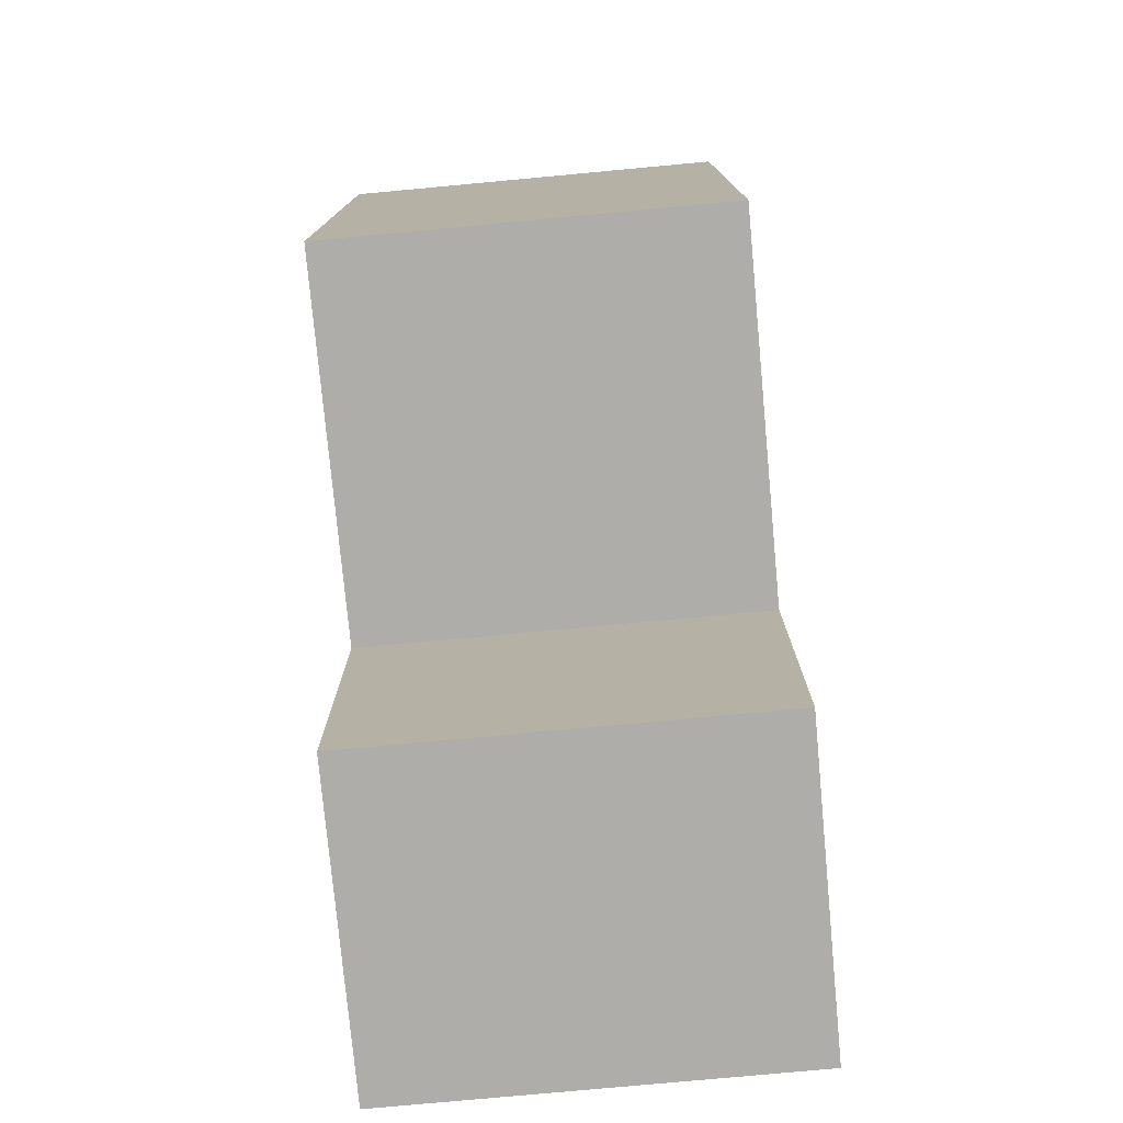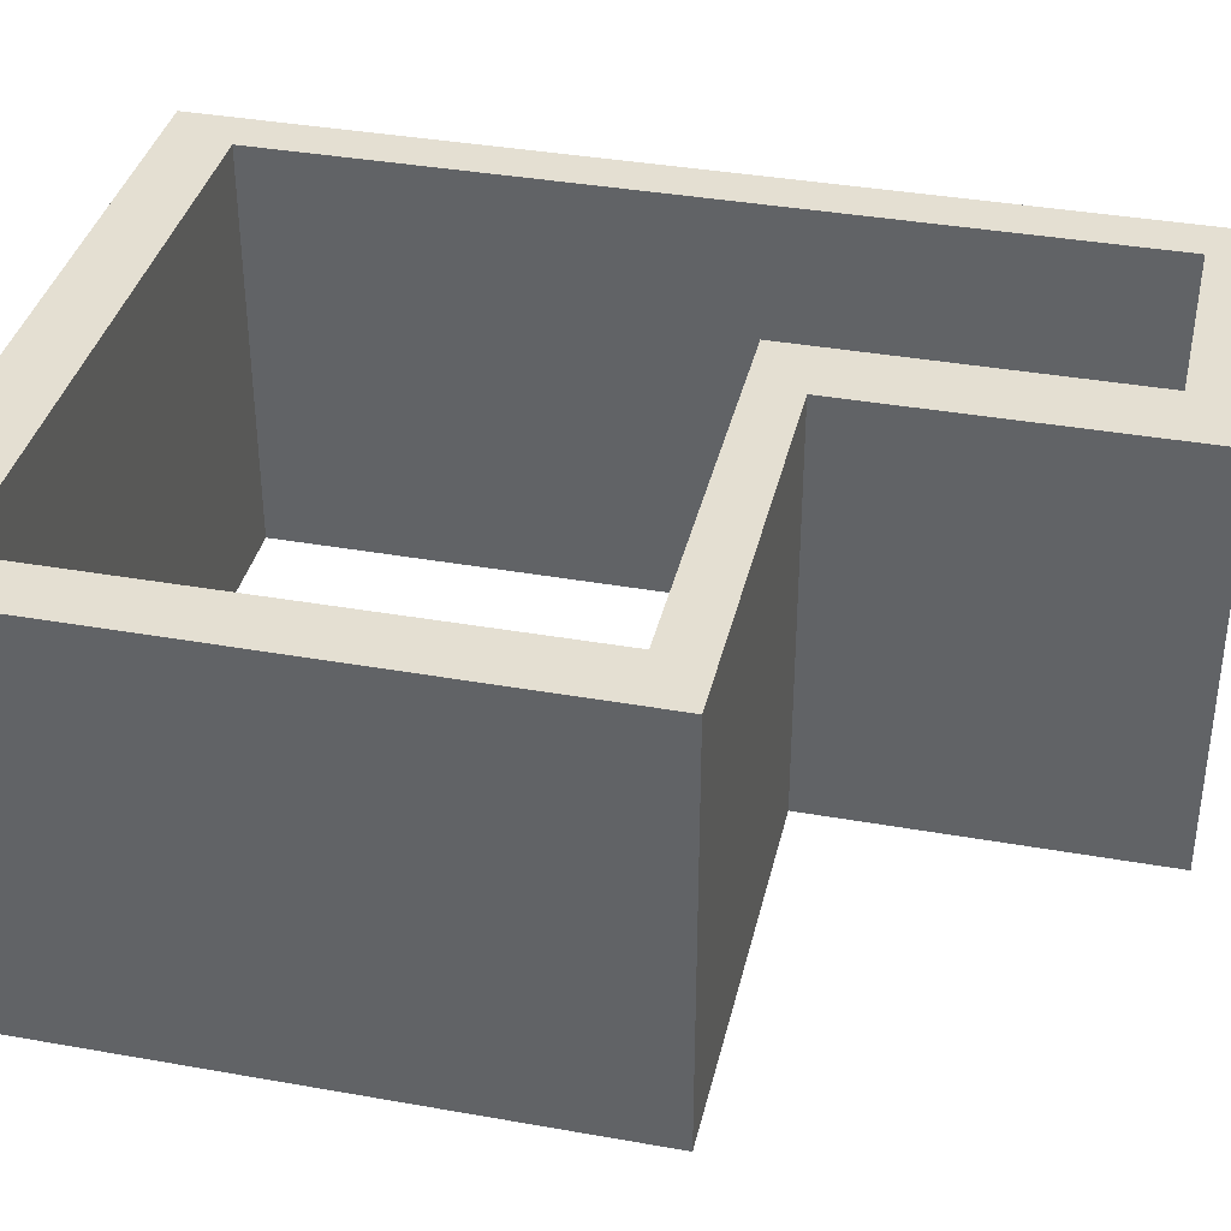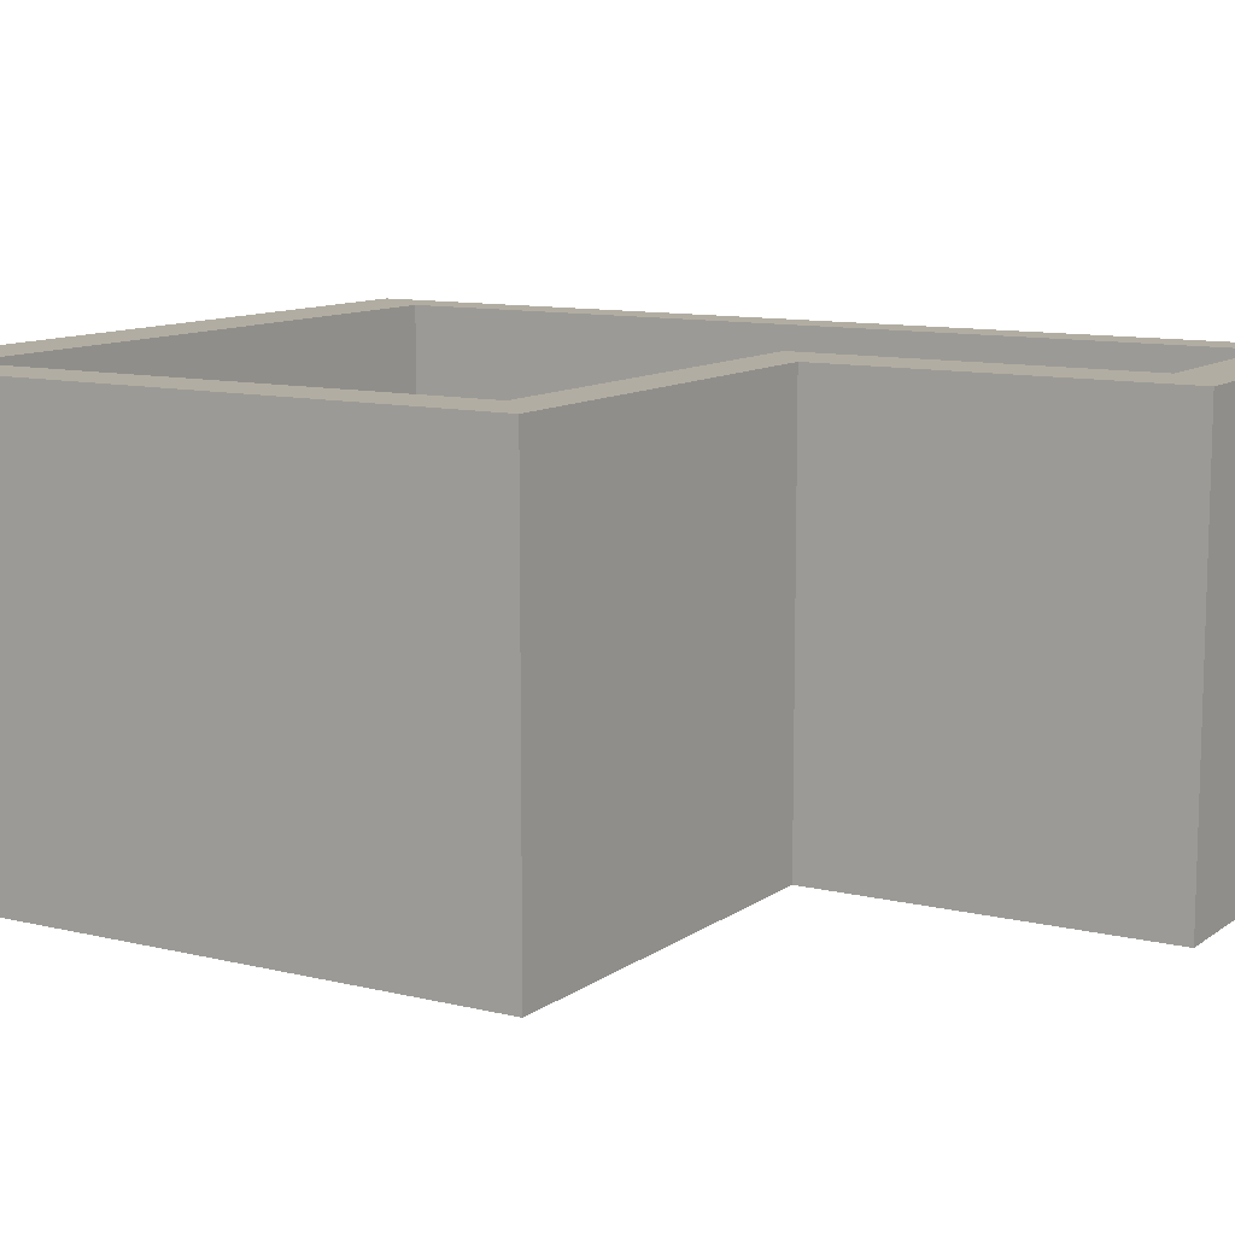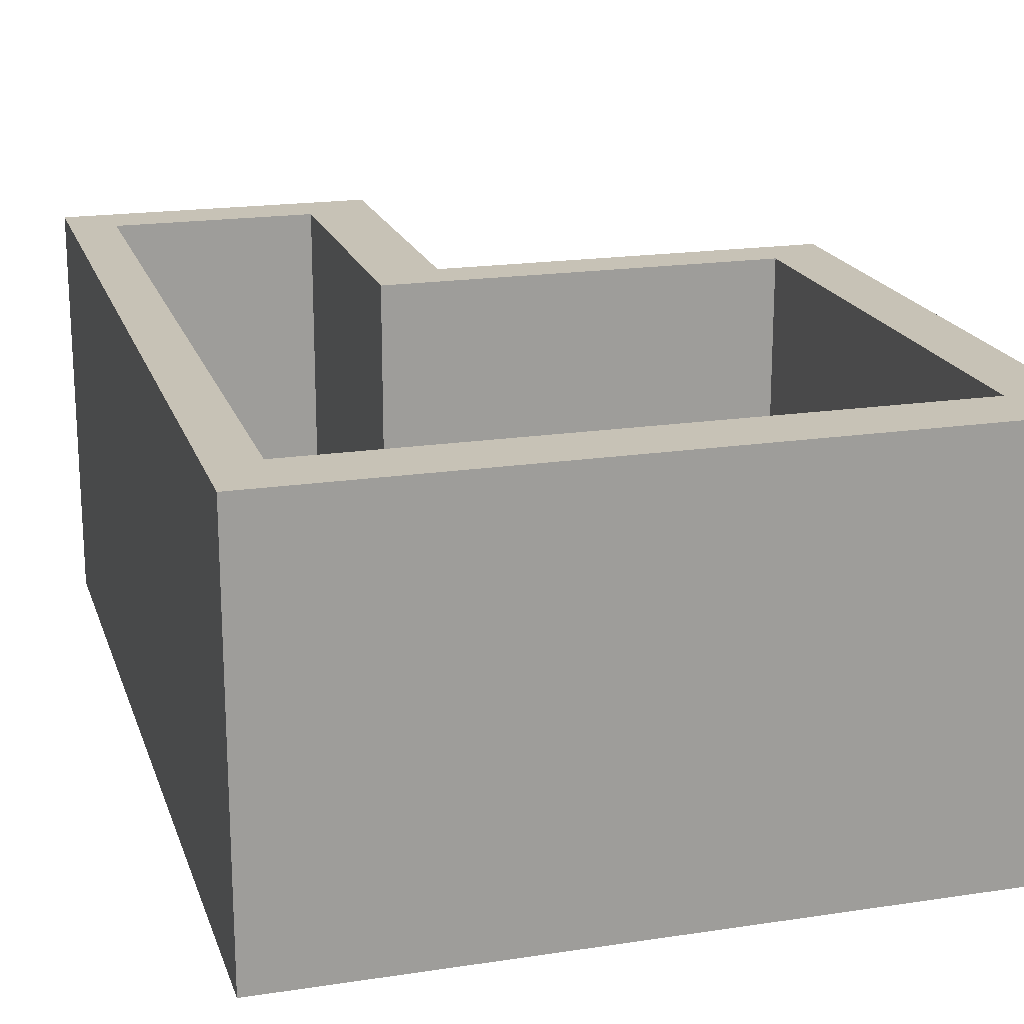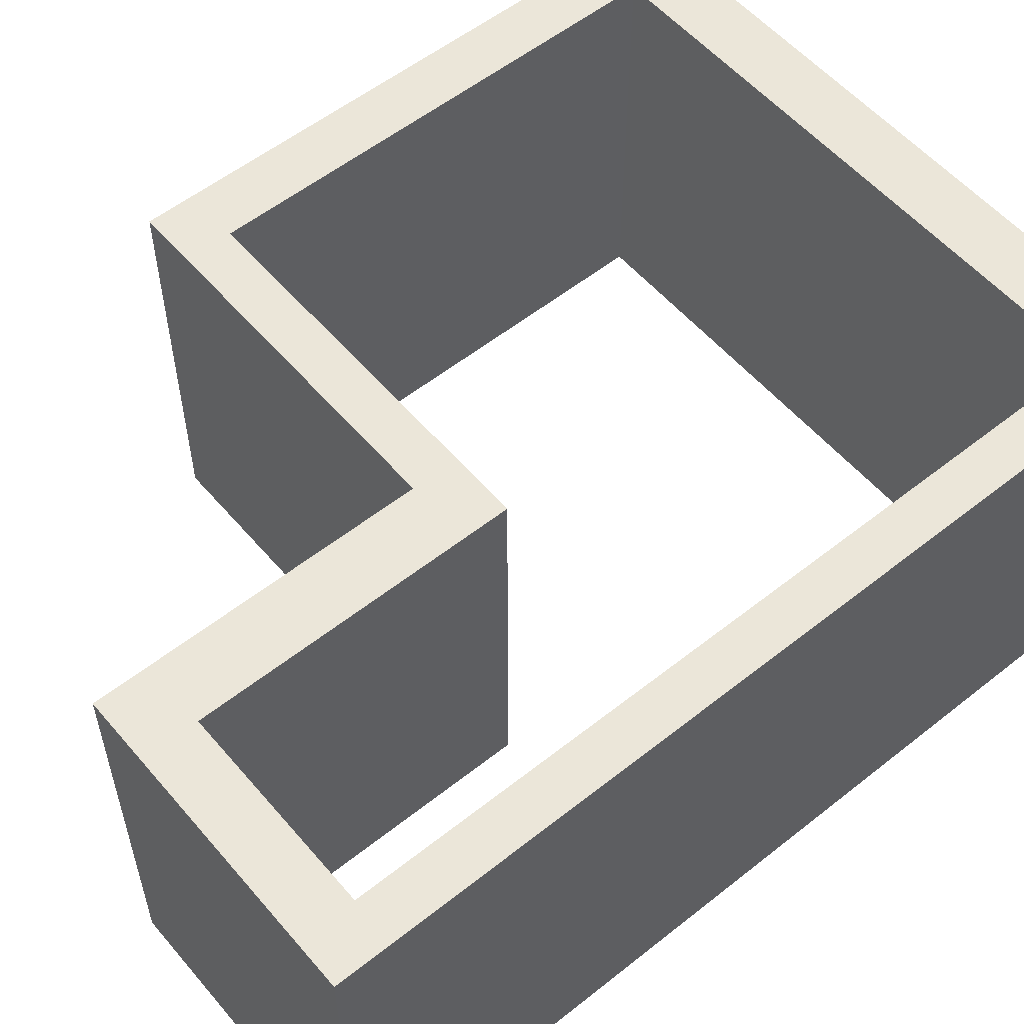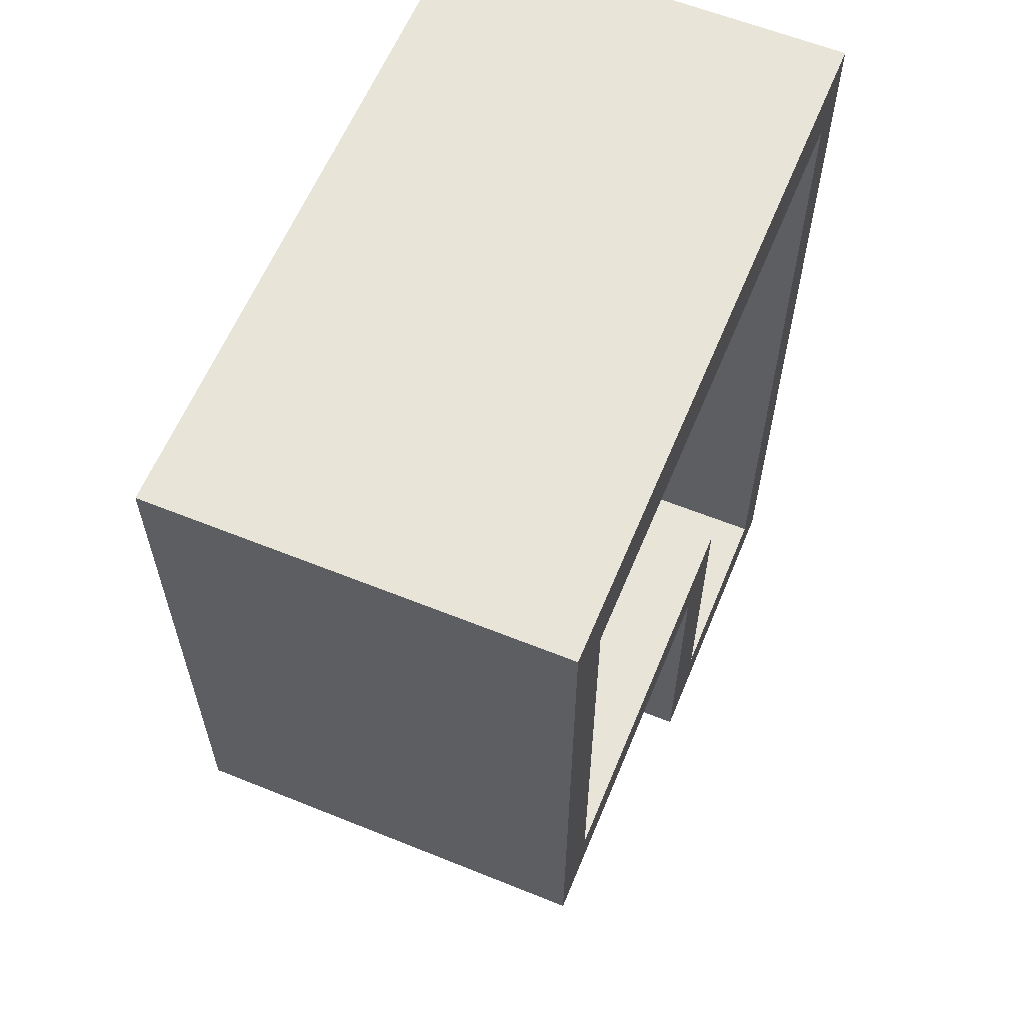
<metadata>
{"format":"obj","ext":"obj","renderer":"f3d","projection":"perspective","resolution":1024,"background":"white","views":[{"elev":-77.2,"azim":95.3,"up":"+Z"},{"elev":37.2,"azim":102.9,"up":"+Y"},{"elev":10.6,"azim":121.1,"up":"+Y"},{"elev":19.1,"azim":-16.0,"up":"+Y"},{"elev":55.7,"azim":-129.8,"up":"+Y"},{"elev":60.7,"azim":112.4,"up":"+Z"}]}
</metadata>
<code>
o Cube.001
v -11.29 -1.81 16.74
v -11.29 14.34 16.74
v -11.29 -1.81 -20.19
v -11.29 14.34 -20.19
v -9.454 -1.81 16.74
v -9.454 14.34 16.74
v -9.454 -1.81 -20.19
v -9.454 14.34 -20.19
v -11.29 -1.81 14.16
v -11.29 14.34 14.16
v -9.454 -1.81 14.16
v -9.454 14.34 14.16
v -11.29 14.34 -17.99
v -9.454 -1.81 -17.99
v -11.29 -1.81 -17.99
v -9.454 14.34 -17.99
v 16.6 14.34 14.16
v 16.6 14.34 16.74
v 16.6 -1.81 16.74
v 16.6 -1.81 14.16
v 1.28 14.34 -20.19
v 1.28 -1.81 -20.19
v 1.28 -1.81 -17.99
v 1.28 14.34 -17.99
v -1.38 -1.81 -17.99
v -1.38 14.34 -17.99
v -1.38 -1.81 -20.19
v -1.38 14.34 -20.19
v 1.28 14.34 -5.284
v 1.28 -1.81 -5.284
v -1.38 -1.81 -5.284
v -1.38 14.34 -5.284
v 1.28 -1.81 -7.185
v -1.38 -1.81 -7.185
v -1.38 14.34 -7.185
v 1.28 14.34 -7.185
v 16.6 14.34 -5.284
v 16.6 -1.81 -5.284
v 16.6 -1.81 -7.185
v 16.6 14.34 -7.185
v 14.32 -1.81 16.74
v 14.32 14.34 16.74
v 14.32 14.34 14.16
v 14.32 -1.81 14.16
v 14.26 14.34 -7.185
v 14.26 -1.81 -7.185
v 14.26 -1.81 -5.284
v 14.26 14.34 -5.284
f 13 3 15
f 4 7 3
f 41 18 42
f 6 1 5
f 11 1 9
f 10 6 12
f 13 12 16
f 14 9 15
f 16 11 14
f 2 9 1
f 33 31 34
f 7 15 3
f 4 16 8
f 10 15 9
f 17 19 20
f 48 44 43
f 44 19 41
f 42 17 43
f 21 23 22
f 27 23 25
f 26 21 28
f 28 22 27
f 8 27 7
f 16 28 8
f 7 25 14
f 14 26 16
f 31 29 32
f 34 32 35
f 35 29 36
f 45 39 46
f 24 33 23
f 26 36 24
f 25 35 26
f 23 34 25
f 40 38 39
f 46 38 47
f 38 17 20
f 48 40 45
f 6 43 12
f 11 41 5
f 12 44 11
f 6 41 42
f 29 45 36
f 29 47 48
f 33 47 30
f 36 46 33
f 43 37 48
f 13 4 3
f 4 8 7
f 41 19 18
f 6 2 1
f 11 5 1
f 10 2 6
f 13 10 12
f 14 11 9
f 16 12 11
f 2 10 9
f 33 30 31
f 7 14 15
f 4 13 16
f 10 13 15
f 17 18 19
f 48 47 44
f 44 20 19
f 42 18 17
f 21 24 23
f 27 22 23
f 26 24 21
f 28 21 22
f 8 28 27
f 16 26 28
f 7 27 25
f 14 25 26
f 31 30 29
f 34 31 32
f 35 32 29
f 45 40 39
f 24 36 33
f 26 35 36
f 25 34 35
f 23 33 34
f 40 37 38
f 46 39 38
f 38 37 17
f 48 37 40
f 6 42 43
f 11 44 41
f 12 43 44
f 6 5 41
f 29 48 45
f 29 30 47
f 33 46 47
f 36 45 46
f 43 17 37

</code>
